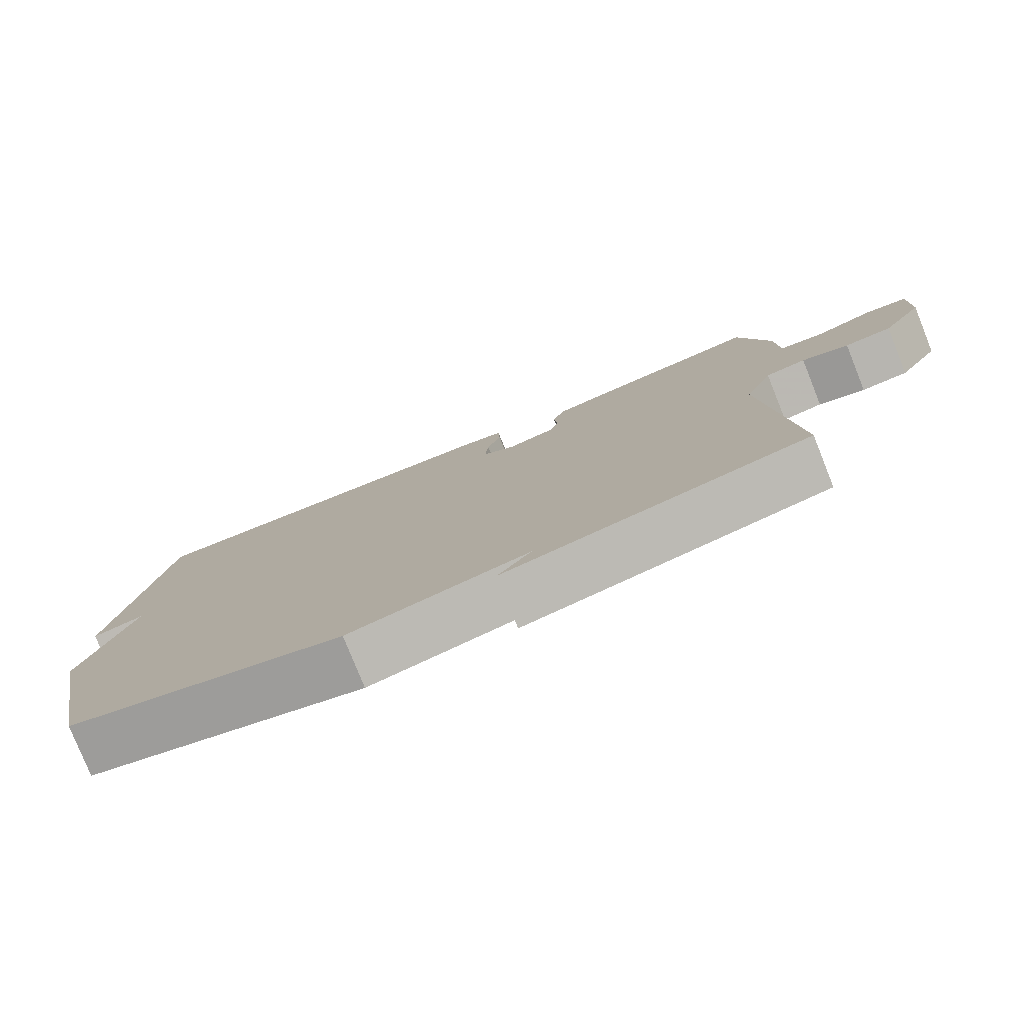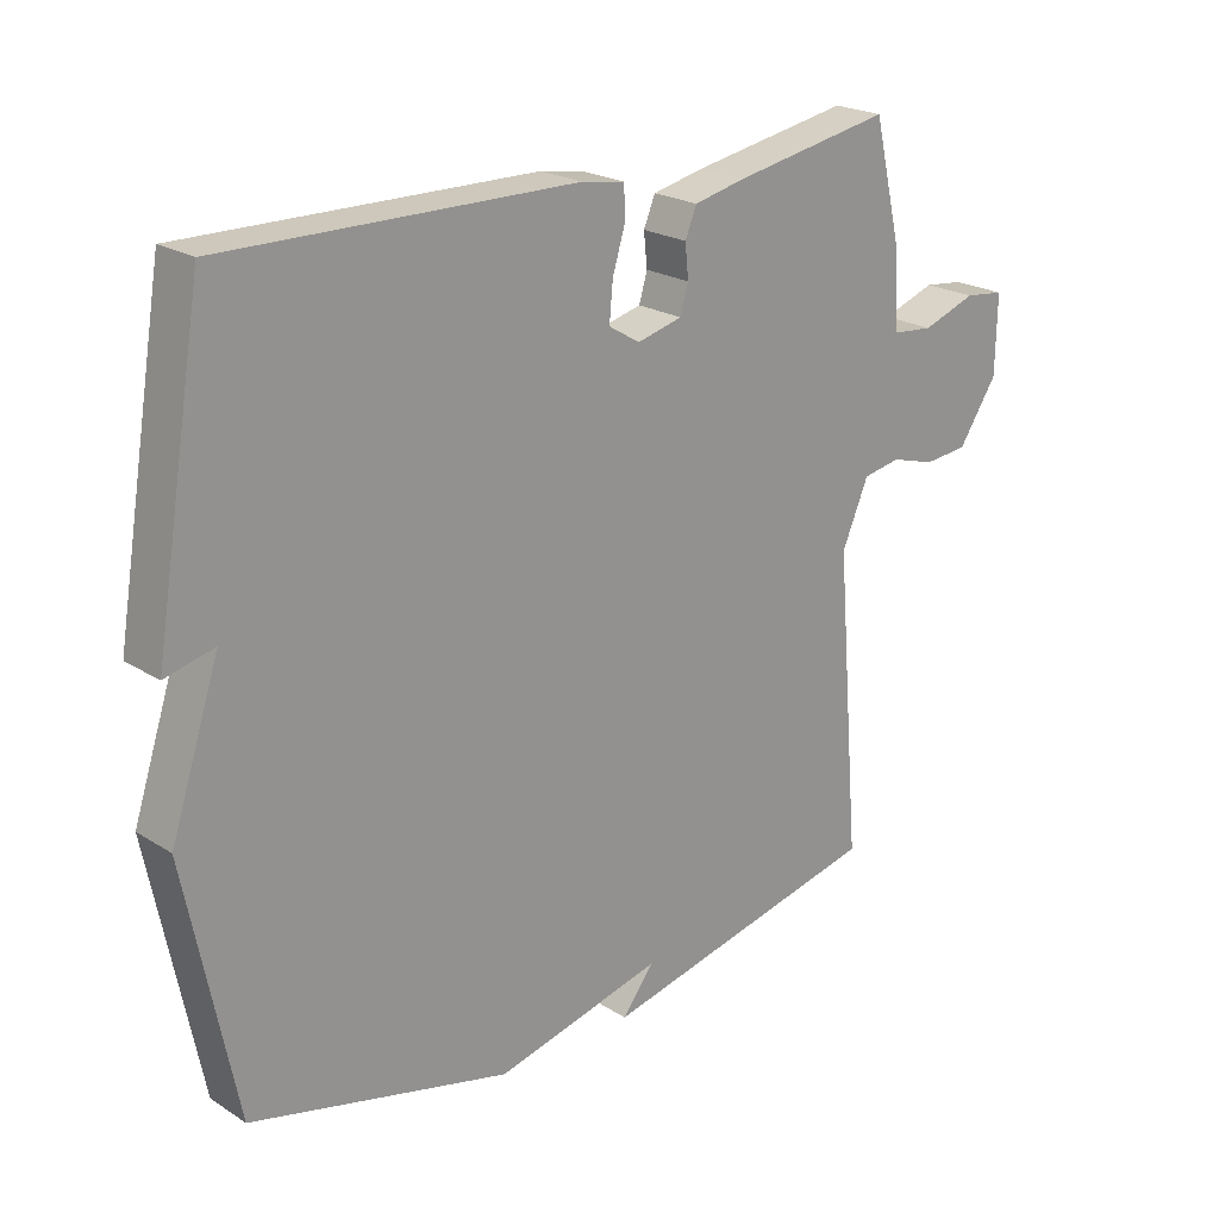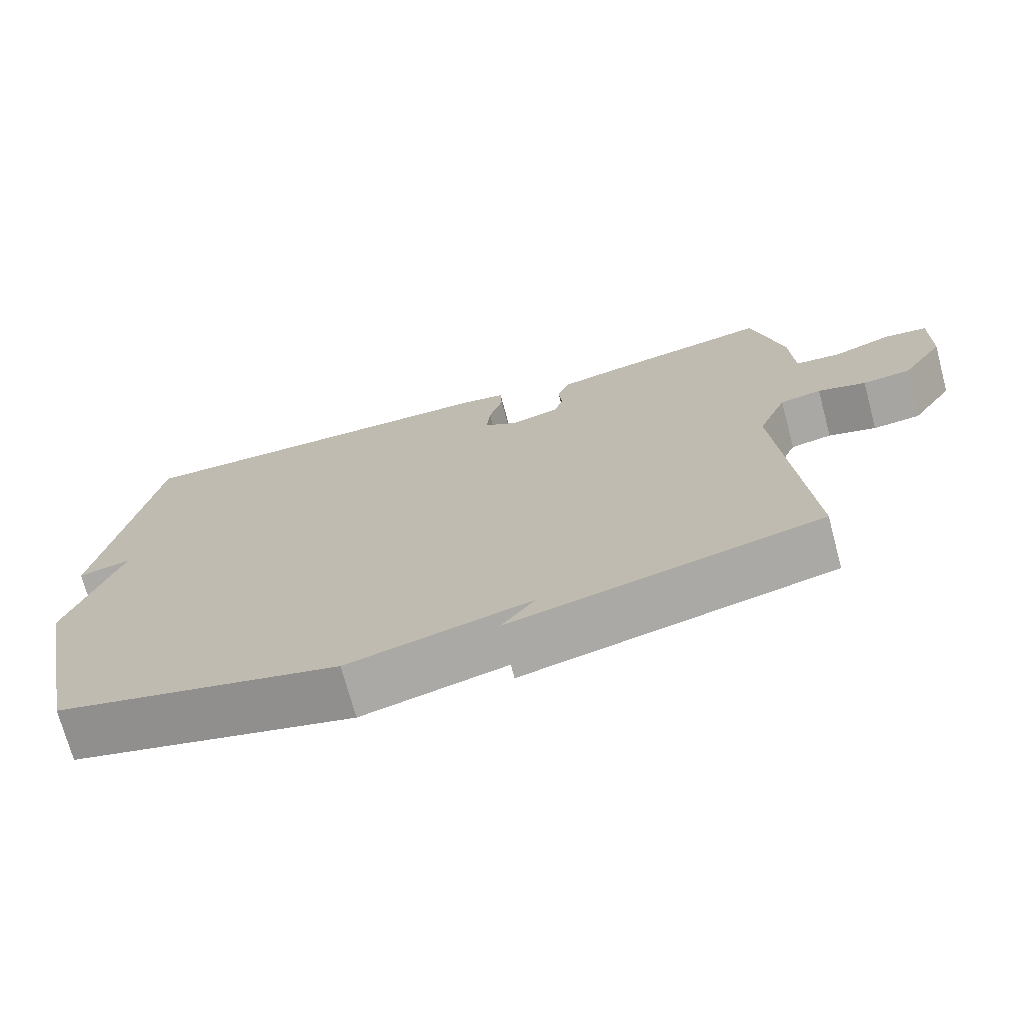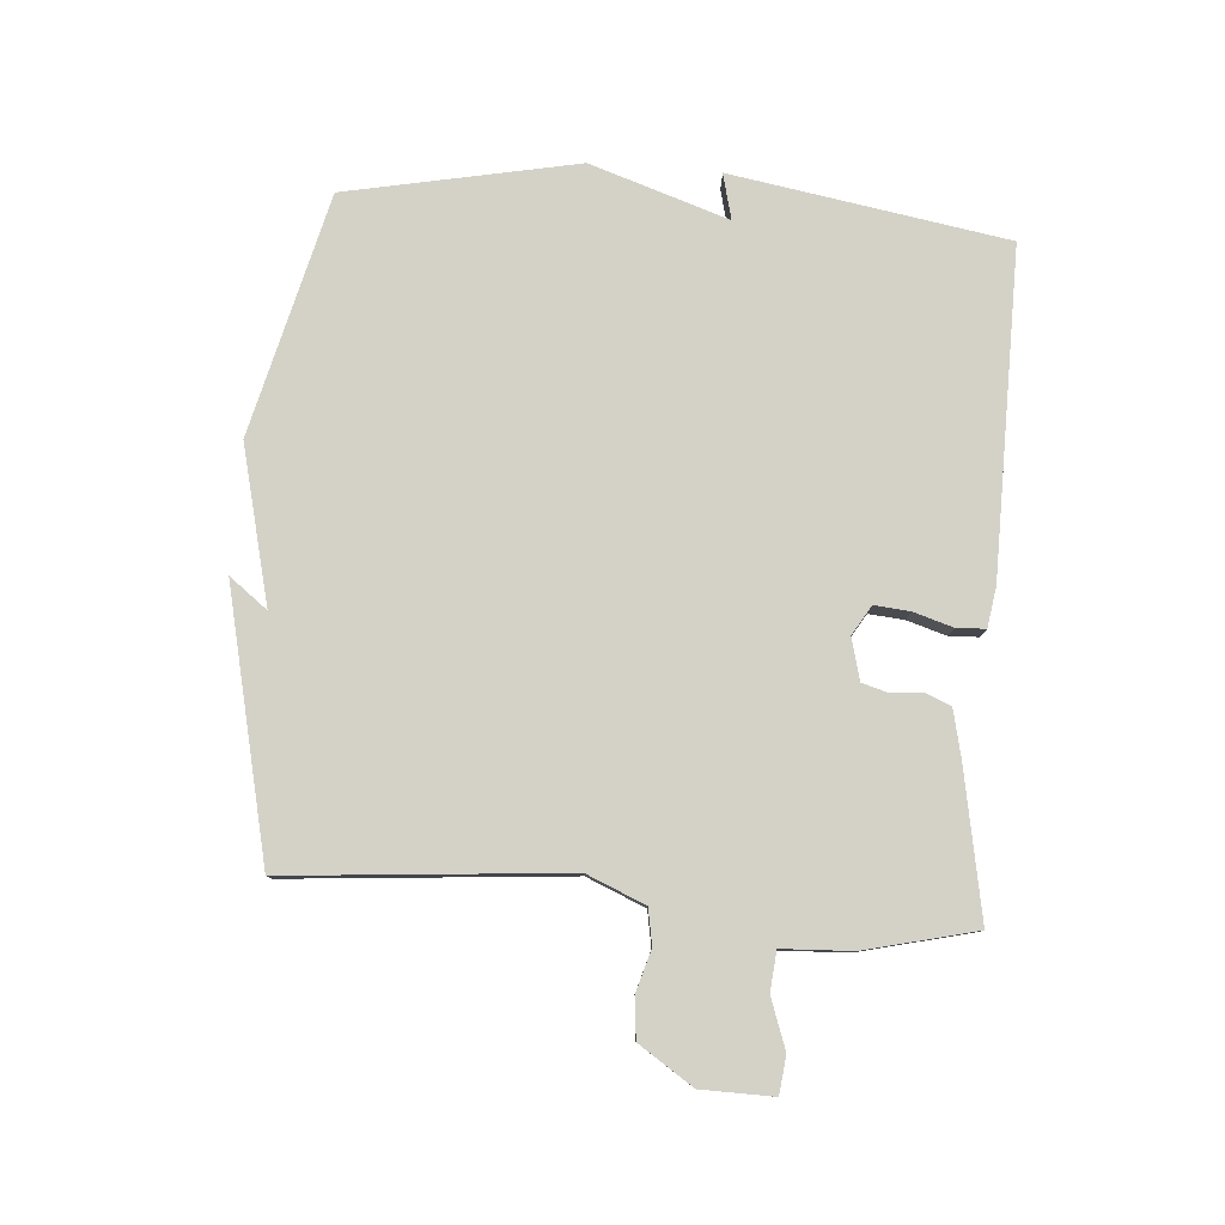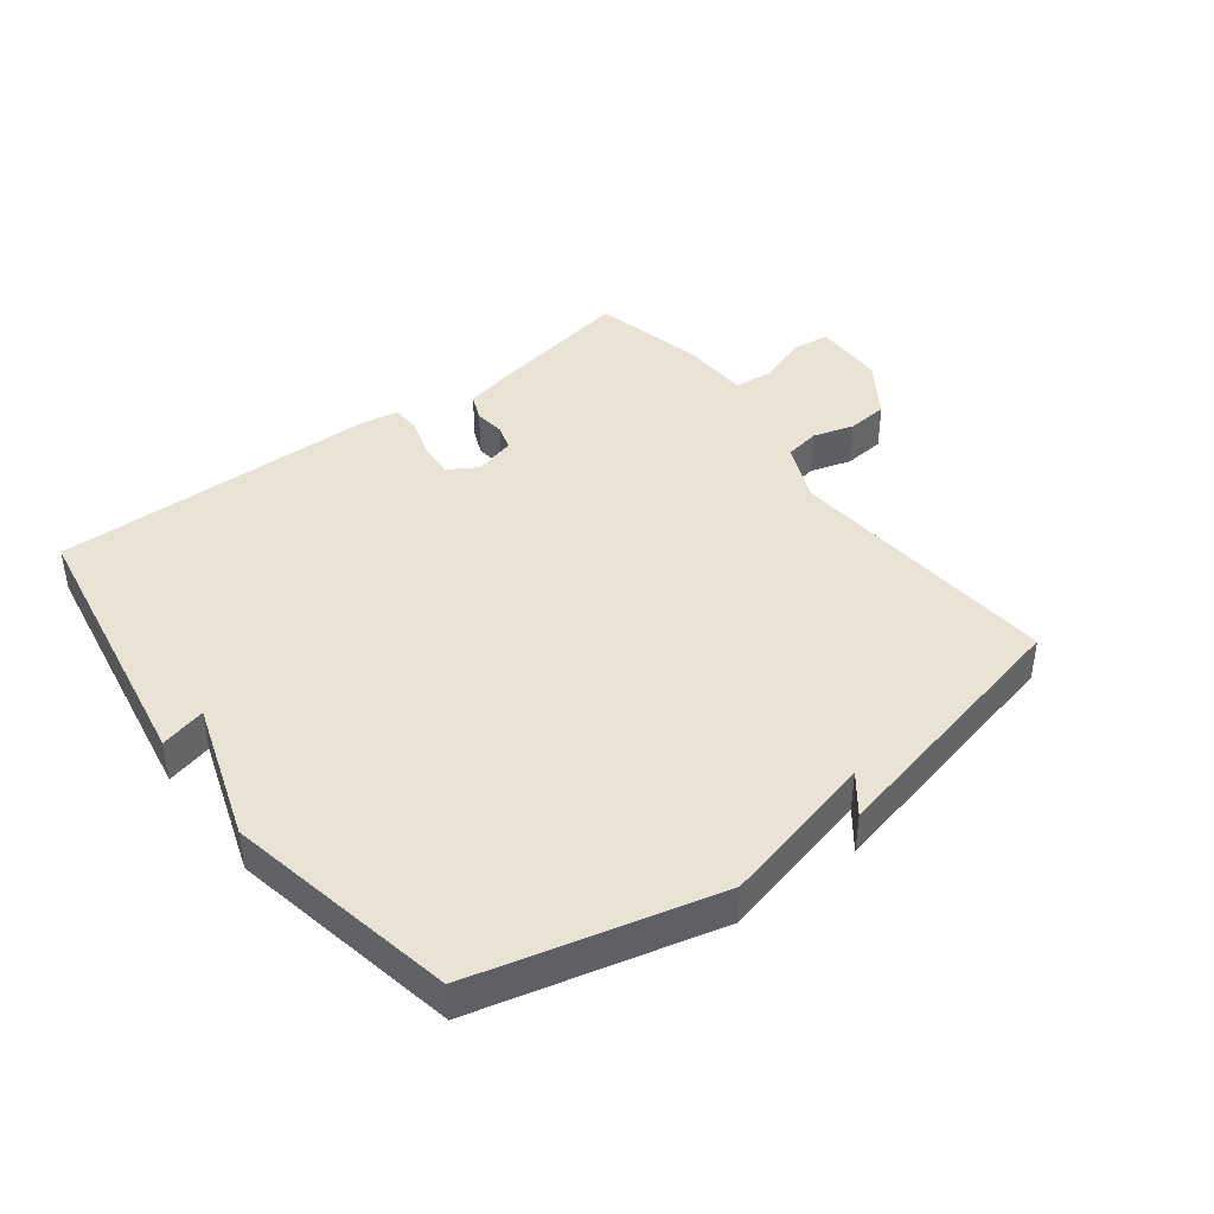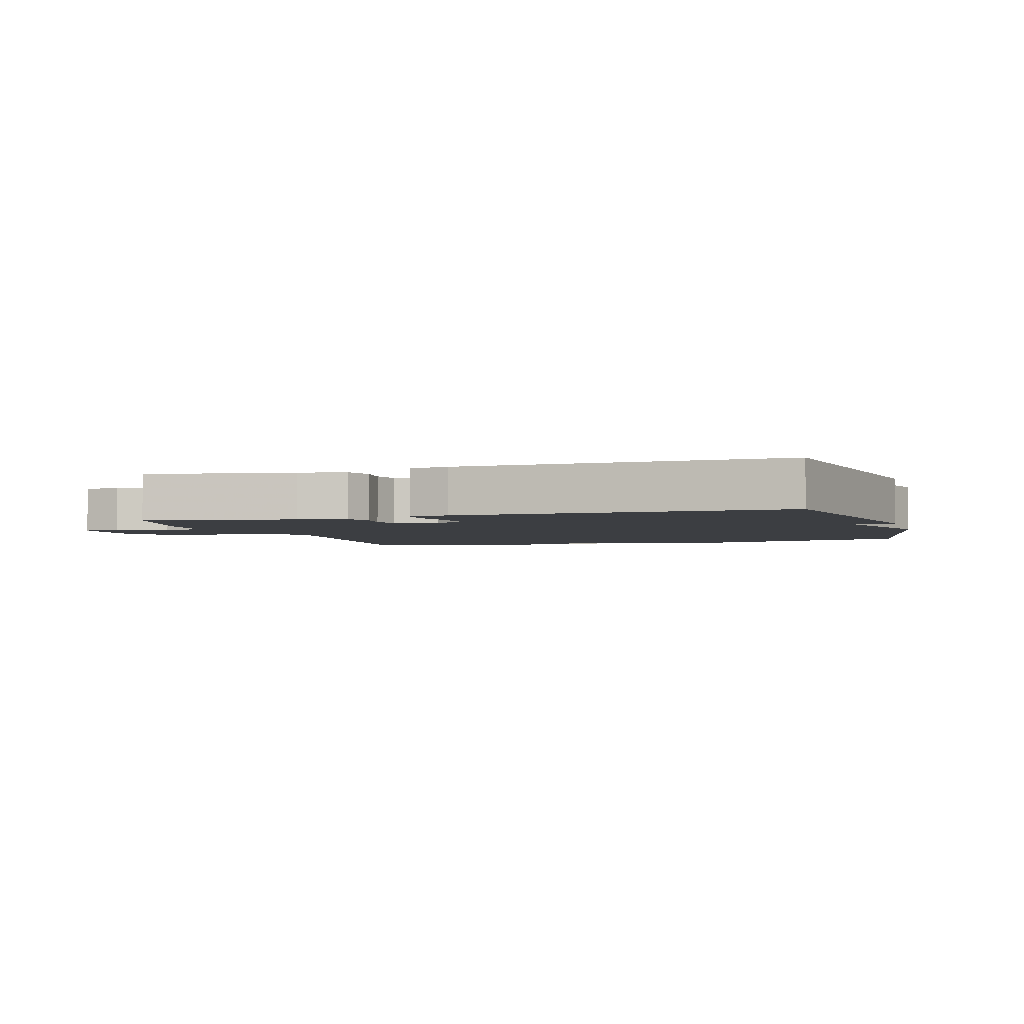
<metadata>
{"format":"obj","ext":"obj","renderer":"f3d","projection":"perspective","resolution":1024,"background":"white","views":[{"elev":-78.8,"azim":-158.2,"up":"+Z"},{"elev":22.1,"azim":137.5,"up":"+Z"},{"elev":-72.1,"azim":-165.0,"up":"+Z"},{"elev":79.8,"azim":-85.7,"up":"+Y"},{"elev":42.2,"azim":142.8,"up":"+Y"},{"elev":-3.2,"azim":17.3,"up":"+Y"}]}
</metadata>
<code>
v 0.5 0.07 -0.5
v 0.119 0.07 -0.595
v -0.127 0.07 -0.535
v -0.081 0.07 -0.595
v -0.5 0.07 -0.5
v -0.463 0.07 -0.059
v -0.502 0.07 0.033
v -0.558 0.07 0.043
v -0.623 0.07 0.024
v -0.688 0.07 0.03
v -0.745 0.07 0.116
v -0.747 0.07 0.23
v -0.688 0.07 0.237
v -0.609 0.07 0.209
v -0.547 0.07 0.215
v -0.542 0.07 0.325
v -0.5 0.07 0.5
v -0.266 0.07 0.457
v -0.191 0.07 0.44
v -0.174 0.07 0.399
v -0.179 0.07 0.35
v -0.167 0.07 0.309
v -0.101 0.07 0.292
v -0.055 0.07 0.32
v -0.06 0.07 0.376
v -0.079 0.07 0.438
v -0.077 0.07 0.484
v -0.014 0.07 0.494
v 0.5 0.07 0.5
v 0.573 0.07 0.065
v 0.501 0.07 0.083
v 0.573 0.07 -0.135
v 0.5 0 -0.5
v 0.119 0 -0.595
v -0.127 0 -0.535
v -0.081 0 -0.595
v -0.5 0 -0.5
v -0.463 0 -0.059
v -0.502 0 0.033
v -0.558 0 0.043
v -0.623 0 0.024
v -0.688 0 0.03
v -0.745 0 0.116
v -0.747 0 0.23
v -0.688 0 0.237
v -0.609 0 0.209
v -0.547 0 0.215
v -0.542 0 0.325
v -0.5 0 0.5
v -0.266 0 0.457
v -0.191 0 0.44
v -0.174 0 0.399
v -0.179 0 0.35
v -0.167 0 0.309
v -0.101 0 0.292
v -0.055 0 0.32
v -0.06 0 0.376
v -0.079 0 0.438
v -0.077 0 0.484
v -0.014 0 0.494
v 0.5 0 0.5
v 0.573 0 0.065
v 0.501 0 0.083
v 0.573 0 -0.135
f 1 2 3
f 32 1 3
f 31 32 3
f 29 30 31
f 28 29 31
f 27 28 31
f 26 27 31
f 25 26 31
f 24 25 31
f 23 24 31 3
f 22 23 3
f 21 22 3
f 19 20 21
f 18 19 21
f 17 18 21
f 16 17 21
f 15 16 21
f 15 21 3
f 14 15 3
f 12 13 14
f 11 12 14
f 10 11 14
f 9 10 14
f 8 9 14
f 7 8 14
f 7 14 3
f 6 7 3
f 5 6 3
f 3 4 5
f 35 34 33
f 35 33 64
f 35 64 63
f 63 62 61
f 63 61 60
f 63 60 59
f 63 59 58
f 63 58 57
f 63 57 56
f 35 63 56 55
f 35 55 54
f 35 54 53
f 53 52 51
f 53 51 50
f 53 50 49
f 53 49 48
f 53 48 47
f 35 53 47
f 35 47 46
f 46 45 44
f 46 44 43
f 46 43 42
f 46 42 41
f 46 41 40
f 46 40 39
f 35 46 39
f 35 39 38
f 35 38 37
f 37 36 35
f 1 33 34 2
f 2 34 35 3
f 3 35 36 4
f 4 36 37 5
f 5 37 38 6
f 6 38 39 7
f 7 39 40 8
f 8 40 41 9
f 9 41 42 10
f 10 42 43 11
f 11 43 44 12
f 12 44 45 13
f 13 45 46 14
f 14 46 47 15
f 15 47 48 16
f 16 48 49 17
f 17 49 50 18
f 18 50 51 19
f 19 51 52 20
f 20 52 53 21
f 21 53 54 22
f 22 54 55 23
f 23 55 56 24
f 24 56 57 25
f 25 57 58 26
f 26 58 59 27
f 27 59 60 28
f 28 60 61 29
f 29 61 62 30
f 30 62 63 31
f 31 63 64 32
f 32 64 33 1

</code>
